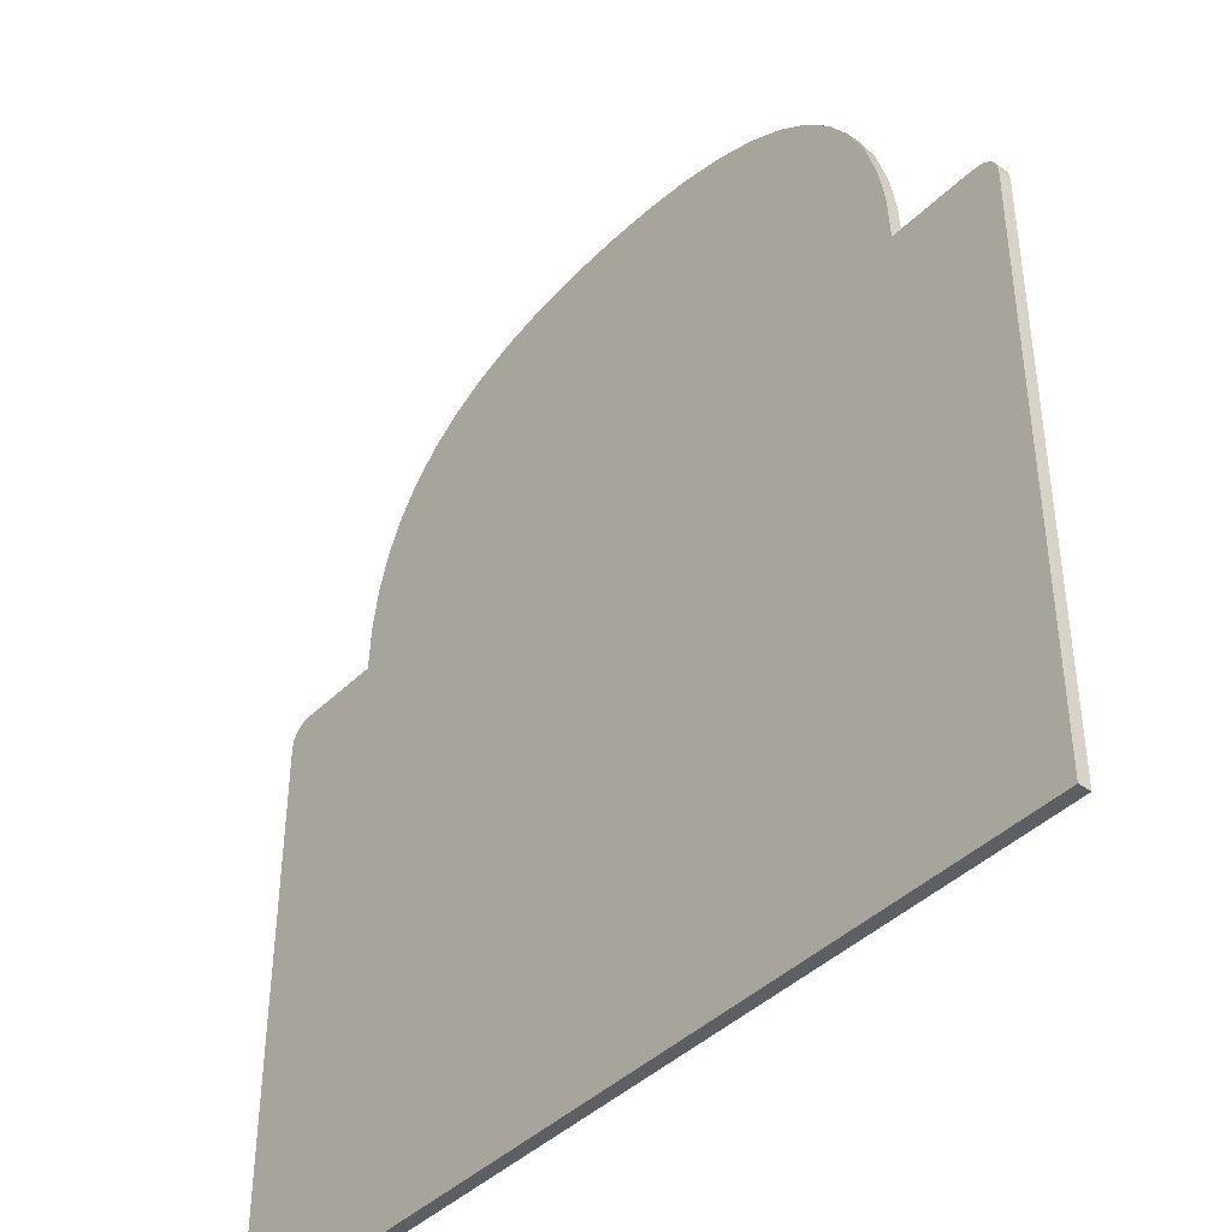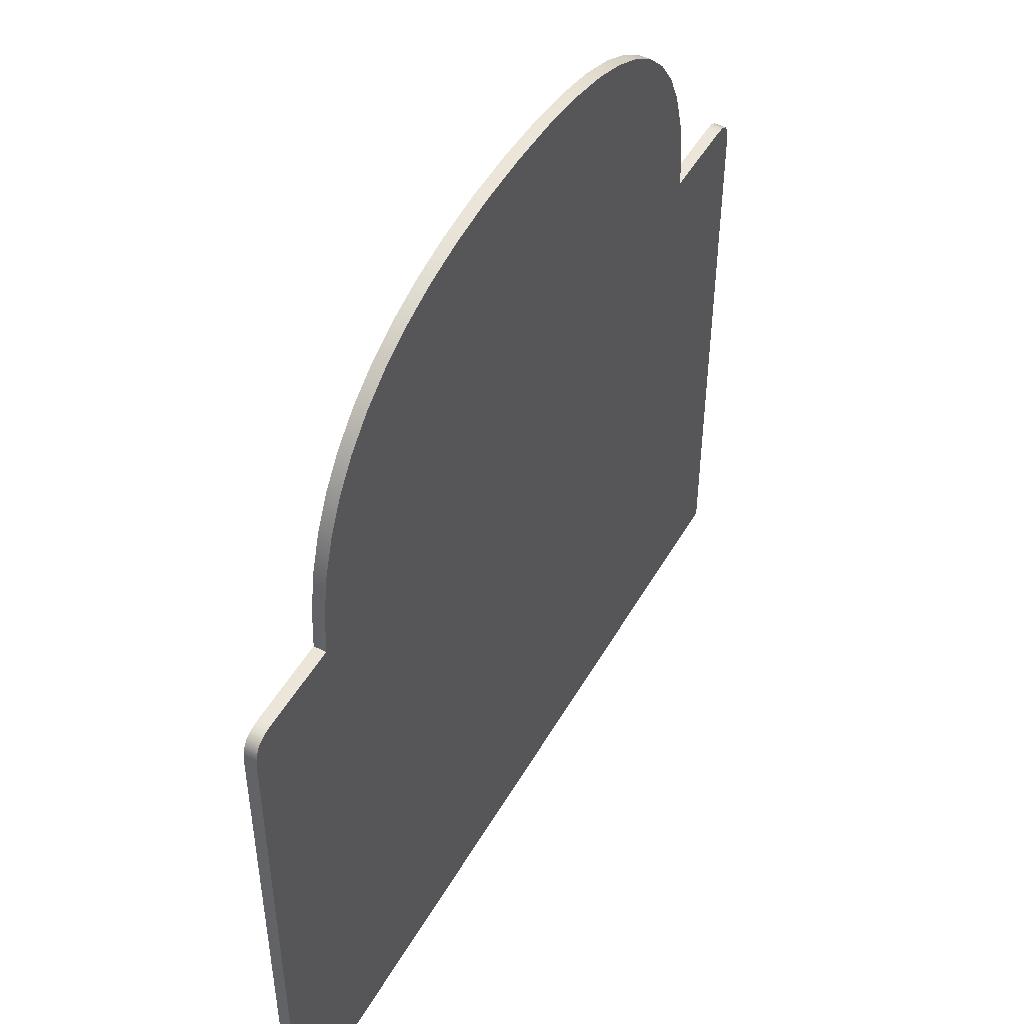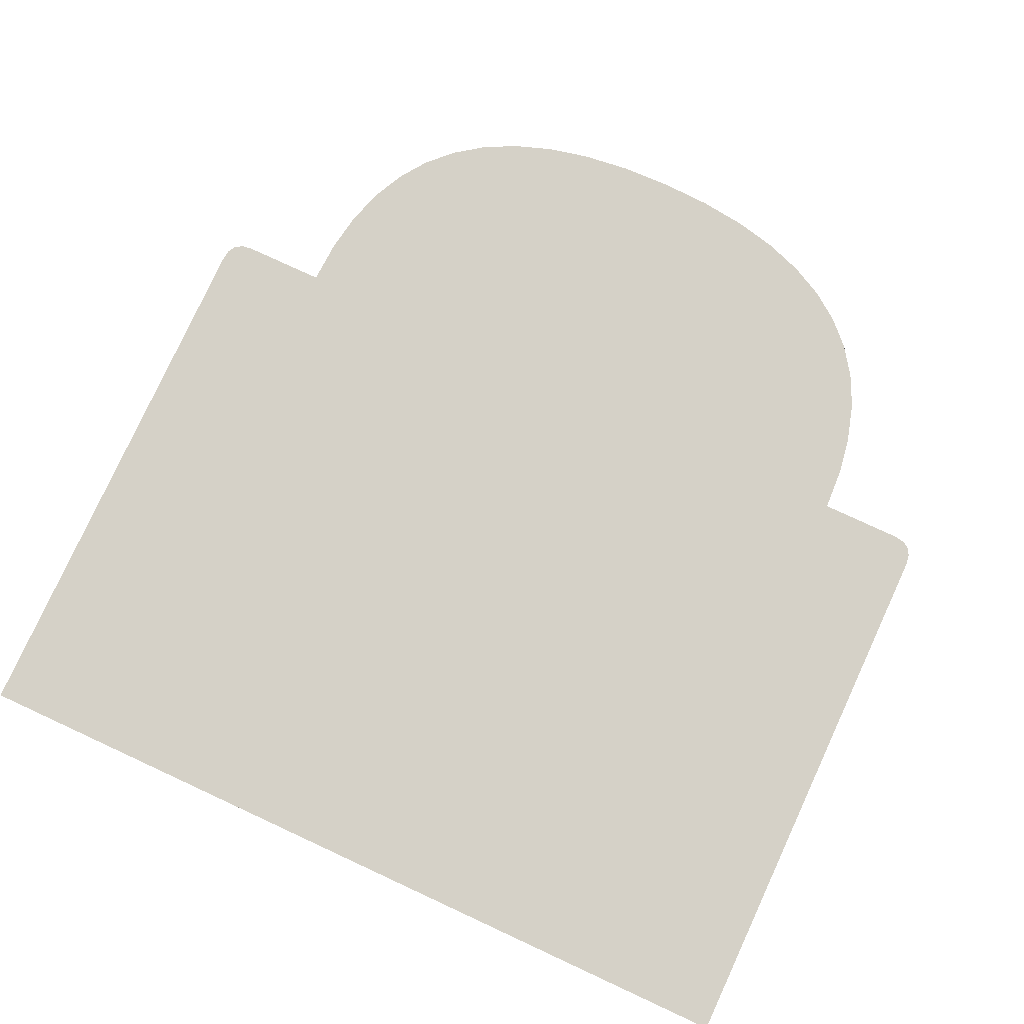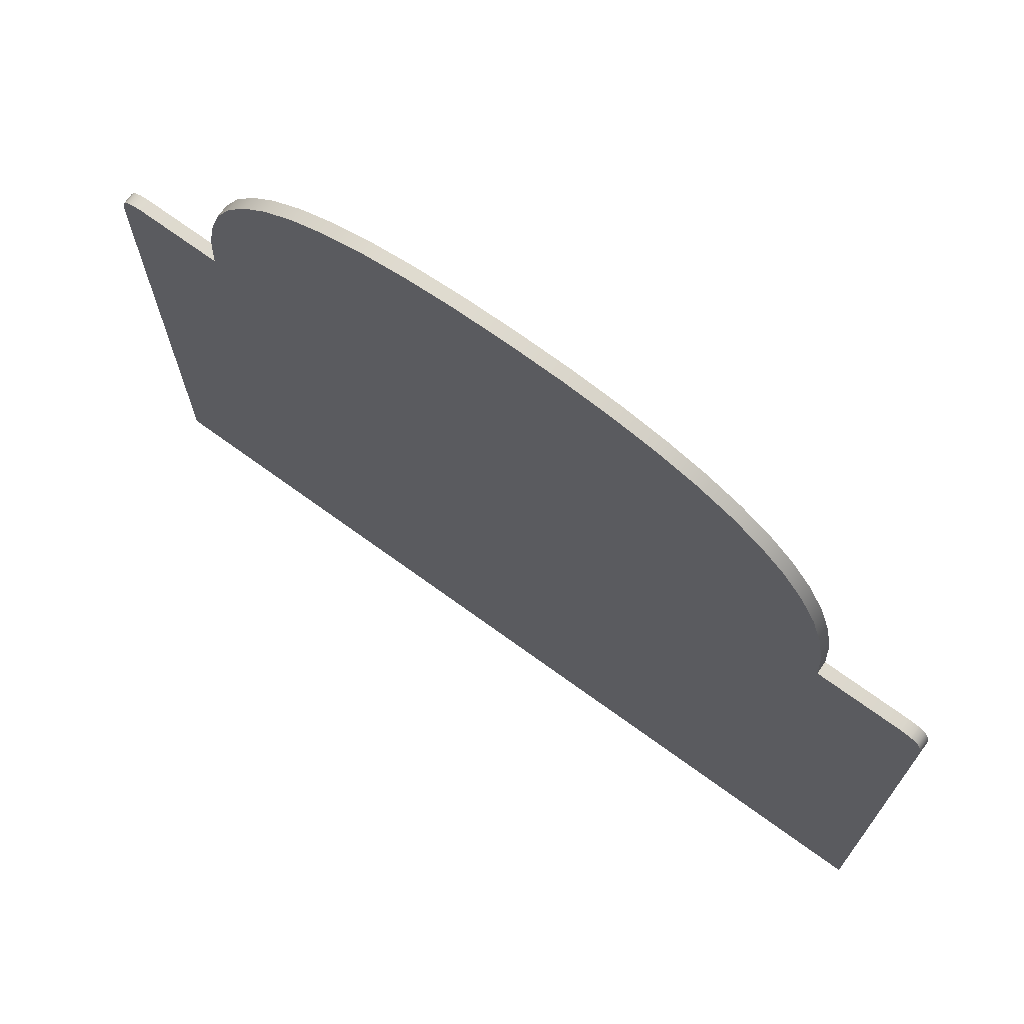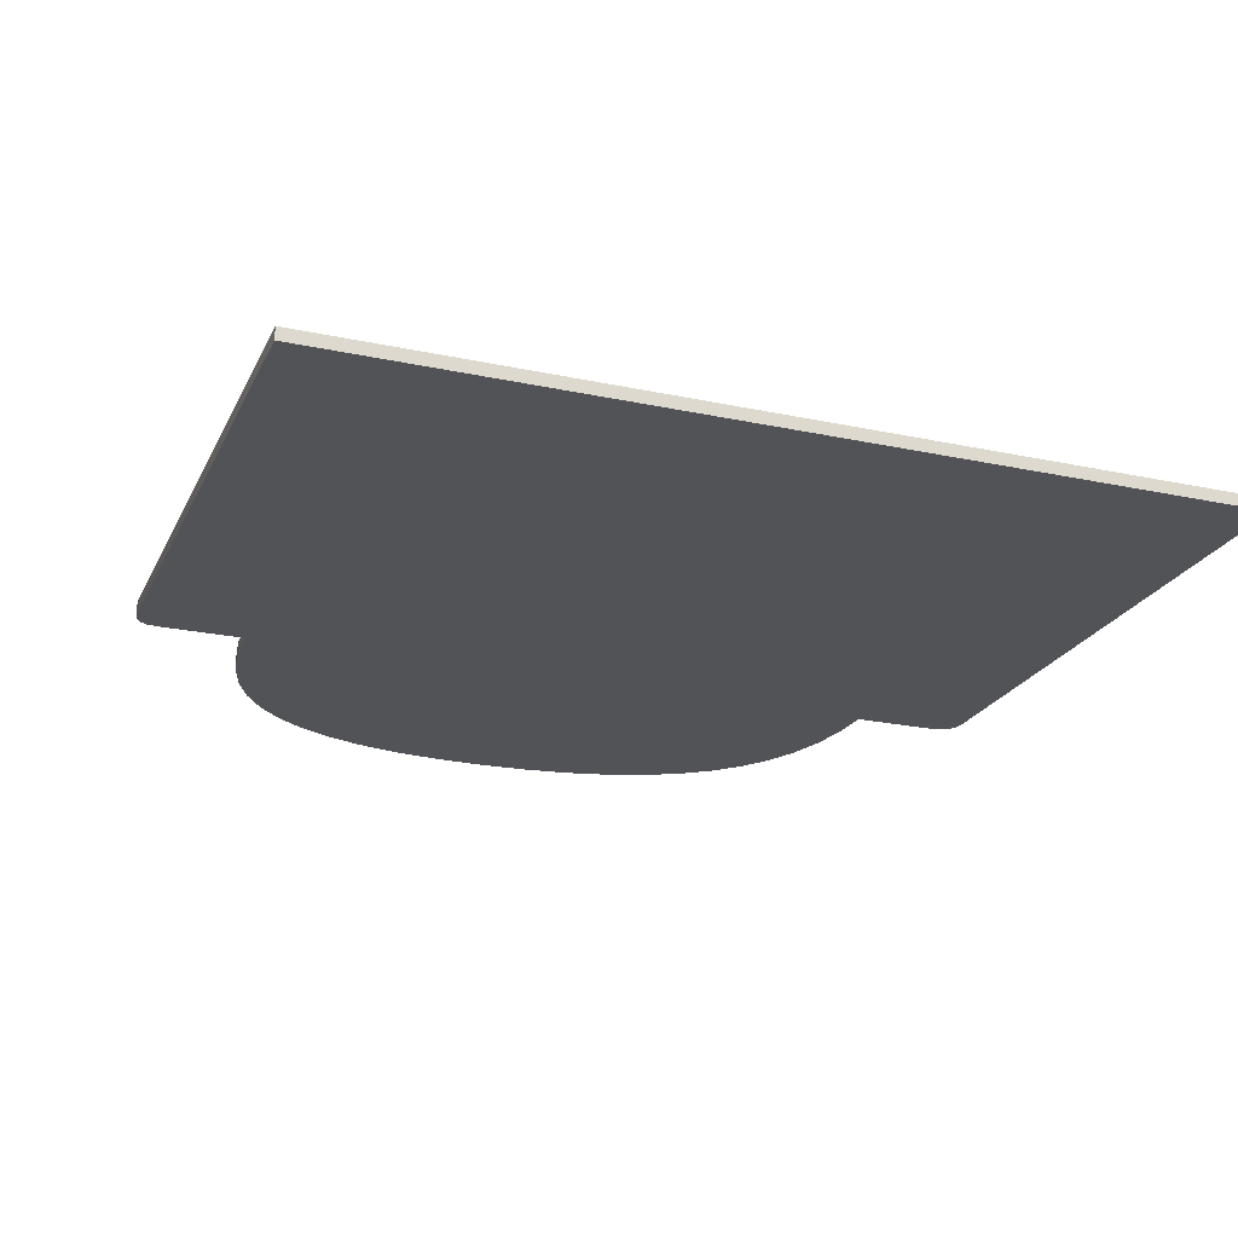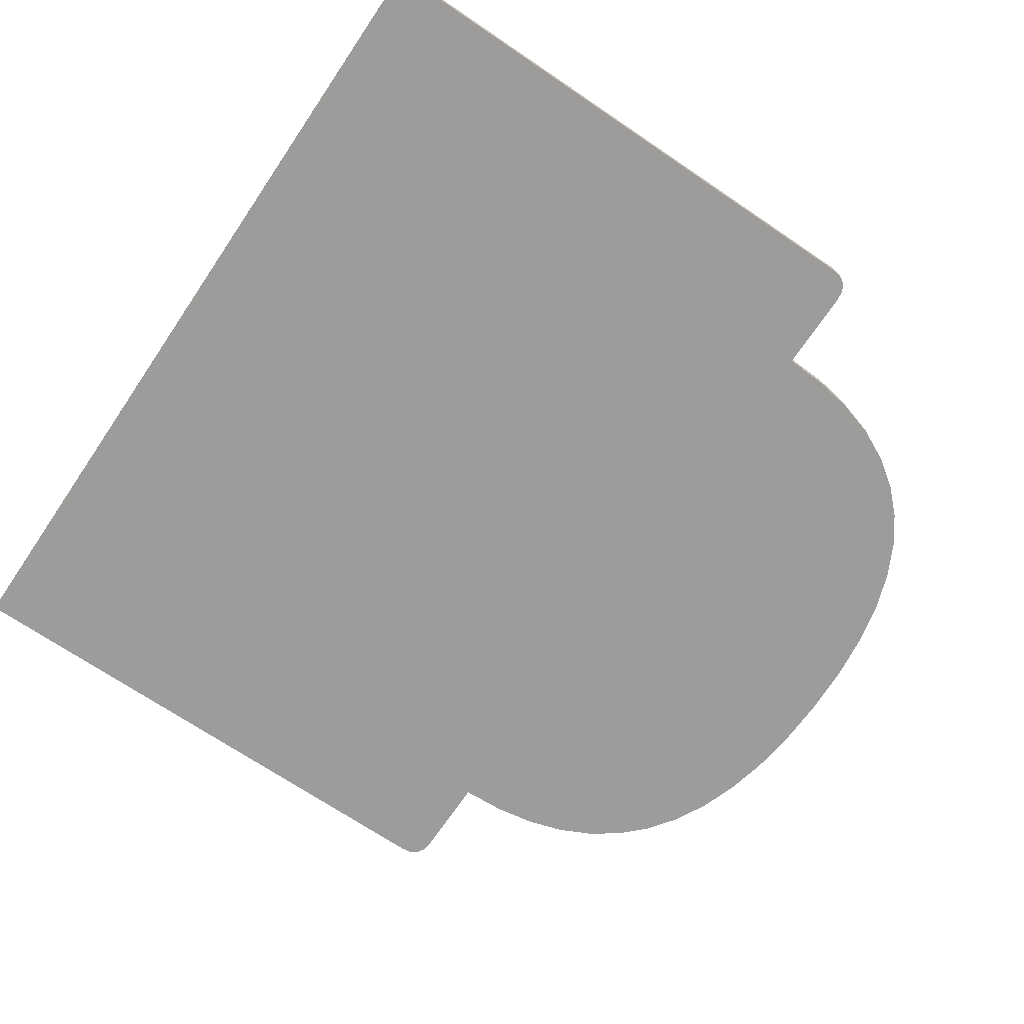
<metadata>
{"format":"obj","ext":"obj","renderer":"f3d","projection":"perspective","resolution":1024,"background":"white","views":[{"elev":-41.8,"azim":49.5,"up":"+Y"},{"elev":48.8,"azim":-61.3,"up":"+Y"},{"elev":78.9,"azim":24.8,"up":"+Z"},{"elev":71.9,"azim":-144.1,"up":"+Y"},{"elev":-22.4,"azim":-20.4,"up":"+Z"},{"elev":-70.0,"azim":55.9,"up":"+Z"}]}
</metadata>
<code>
o s4studio_mesh_1
v 1.211 1.897 0
v 1.232 1.884 0
v 1.246 1.862 0
v 0.9369 1.901 0
v 1.25 1.831 0
v 1.25 0.2021 0
v -1.25 1.831 0
v -1.25 0.2021 0
v -1.246 1.862 0
v -1.232 1.884 0
v -1.18 1.901 0
v -1.211 1.897 0
v -0.9369 1.901 0
v -0.9304 2.029 0
v -0.9109 2.145 0
v -0.8329 2.344 0
v -0.8784 2.25 0
v -0.7744 2.427 0
v -0.7029 2.499 0
v -0.5208 2.61 0
v -0.6183 2.56 0
v 0.5208 2.61 0
v -0.4103 2.649 0
v -0.2868 2.676 0
v 0 2.699 0
v -0.1503 2.693 0
v 0.1503 2.693 0
v 0.2868 2.676 0
v 0.4103 2.649 0
v 0.6183 2.56 0
v 0.7029 2.499 0
v 0.8329 2.344 0
v 0.7744 2.427 0
v 0.8784 2.25 0
v 0.9129 2.133 0
v 0.9304 2.029 0
v 1.18 1.901 0
v 1.246 1.862 0.03492
v 1.232 1.884 0.03492
v 1.211 1.897 0.03492
v 0.9369 1.901 0.03492
v 1.18 1.901 0.03492
v 0.9304 2.029 0.03492
v 0.9129 2.133 0.03492
v 0.8329 2.344 0.03492
v 0.8784 2.25 0.03492
v 0.7744 2.427 0.03492
v 0.7029 2.499 0.03492
v 0.5208 2.61 0.03492
v 0.6183 2.56 0.03492
v -0.9369 1.901 0.03492
v 0.4103 2.649 0.03492
v 0.2868 2.676 0.03492
v 0 2.699 0.03492
v 0.1503 2.693 0.03492
v -0.1503 2.693 0.03492
v -0.2868 2.676 0.03492
v -0.5208 2.61 0.03492
v -0.4103 2.649 0.03492
v -0.6183 2.56 0.03492
v -0.7029 2.499 0.03492
v -0.8329 2.344 0.03492
v -0.7744 2.427 0.03492
v -0.8784 2.25 0.03492
v -0.9109 2.145 0.03492
v -0.9304 2.029 0.03492
v -1.18 1.901 0.03492
v -1.211 1.897 0.03492
v -1.232 1.884 0.03492
v -1.25 1.831 0.03492
v -1.246 1.862 0.03492
v 1.25 0.2021 0.03492
v -1.25 0.2021 0.03492
v 1.25 1.831 0.03492
v 1.25 0.2021 0.03492
v -1.25 0.2021 0.03492
v -1.25 0.2021 0
v 1.25 0.2021 0
v -1.25 0.2021 0.03492
v -1.25 1.831 0.03492
v -1.25 1.831 0
v -1.25 0.2021 0
v -1.246 1.862 0.03492
v -1.246 1.862 0
v -1.232 1.884 0.03492
v -1.232 1.884 0
v -1.211 1.897 0.03492
v -1.211 1.897 0
v -1.18 1.901 0.03492
v -1.18 1.901 0
v -0.9369 1.901 0.03492
v -0.9304 2.029 0.03492
v -0.9304 2.029 0
v -0.9369 1.901 0
v -0.9109 2.145 0.03492
v -0.9109 2.145 0
v -0.8784 2.25 0.03492
v -0.8784 2.25 0
v -0.8329 2.344 0.03492
v -0.8329 2.344 0
v -0.7744 2.427 0.03492
v -0.7744 2.427 0
v -0.7029 2.499 0.03492
v -0.7029 2.499 0
v -0.6183 2.56 0.03492
v -0.6183 2.56 0
v -0.5208 2.61 0.03492
v -0.5208 2.61 0
v -0.4103 2.649 0.03492
v -0.4103 2.649 0
v -0.2868 2.676 0.03492
v -0.2868 2.676 0
v -0.1503 2.693 0.03492
v -0.1503 2.693 0
v 0 2.699 0.03492
v 0 2.699 0
v 0.1503 2.693 0.03492
v 0.1503 2.693 0
v 0.2868 2.676 0.03492
v 0.2868 2.676 0
v 0.4103 2.649 0.03492
v 0.4103 2.649 0
v 0.5208 2.61 0.03492
v 0.5208 2.61 0
v 0.6183 2.56 0.03492
v 0.6183 2.56 0
v 0.7029 2.499 0.03492
v 0.7029 2.499 0
v 0.7744 2.427 0.03492
v 0.7744 2.427 0
v 0.8329 2.344 0.03492
v 0.8329 2.344 0
v 0.8784 2.25 0.03492
v 0.8784 2.25 0
v 0.9129 2.133 0.03492
v 0.9129 2.133 0
v 0.9304 2.029 0.03492
v 0.9304 2.029 0
v 0.9369 1.901 0.03492
v 0.9369 1.901 0
v 0.9369 1.901 0.03492
v 1.18 1.901 0.03492
v 1.18 1.901 0
v 0.9369 1.901 0
v 1.211 1.897 0.03492
v 1.211 1.897 0
v 1.232 1.884 0.03492
v 1.232 1.884 0
v 1.246 1.862 0.03492
v 1.246 1.862 0
v -0.9369 1.901 0.03492
v -0.9369 1.901 0
v 1.25 1.831 0.03492
v 1.25 1.831 0
v 1.25 0.2021 0.03492
v 1.25 0.2021 0
f 2 3 1
f 3 4 1
f 5 6 3
f 6 7 3
f 8 7 6
f 9 10 7
f 10 11 7
f 12 11 10
f 7 11 3
f 11 13 3
f 14 15 13
f 15 16 13
f 17 16 15
f 18 19 16
f 19 20 16
f 21 20 19
f 16 20 13
f 20 22 13
f 23 24 20
f 24 25 20
f 26 25 24
f 27 28 25
f 28 22 25
f 29 22 28
f 25 22 20
f 30 31 22
f 31 32 22
f 33 32 31
f 34 35 32
f 35 4 32
f 36 4 35
f 32 4 22
f 4 13 22
f 13 4 3
f 4 37 1
f 39 40 38
f 40 41 38
f 42 41 40
f 43 44 41
f 44 45 41
f 46 45 44
f 47 48 45
f 48 49 45
f 50 49 48
f 45 49 41
f 49 51 41
f 52 53 49
f 53 54 49
f 55 54 53
f 56 57 54
f 57 58 54
f 59 58 57
f 54 58 49
f 58 51 49
f 60 61 58
f 61 62 58
f 63 62 61
f 64 65 62
f 65 51 62
f 66 51 65
f 62 51 58
f 41 51 38
f 51 67 38
f 68 69 67
f 69 70 67
f 71 70 69
f 67 70 38
f 70 72 38
f 73 72 70
f 72 74 38
f 76 77 75
f 77 78 75
f 80 81 79
f 81 82 79
f 83 84 80
f 84 81 80
f 85 86 83
f 86 84 83
f 87 88 85
f 88 86 85
f 89 90 87
f 90 88 87
f 92 93 91
f 93 94 91
f 95 96 92
f 96 93 92
f 97 98 95
f 98 96 95
f 99 100 97
f 100 98 97
f 101 102 99
f 102 100 99
f 103 104 101
f 104 102 101
f 105 106 103
f 106 104 103
f 107 108 105
f 108 106 105
f 109 110 107
f 110 108 107
f 111 112 109
f 112 110 109
f 113 114 111
f 114 112 111
f 115 116 113
f 116 114 113
f 117 118 115
f 118 116 115
f 119 120 117
f 120 118 117
f 121 122 119
f 122 120 119
f 123 124 121
f 124 122 121
f 125 126 123
f 126 124 123
f 127 128 125
f 128 126 125
f 129 130 127
f 130 128 127
f 131 132 129
f 132 130 129
f 133 134 131
f 134 132 131
f 135 136 133
f 136 134 133
f 137 138 135
f 138 136 135
f 139 140 137
f 140 138 137
f 142 143 141
f 143 144 141
f 145 146 142
f 146 143 142
f 147 148 145
f 148 146 145
f 149 150 147
f 150 148 147
f 151 152 89
f 152 90 89
f 153 154 149
f 154 150 149
f 155 156 153
f 156 154 153

</code>
